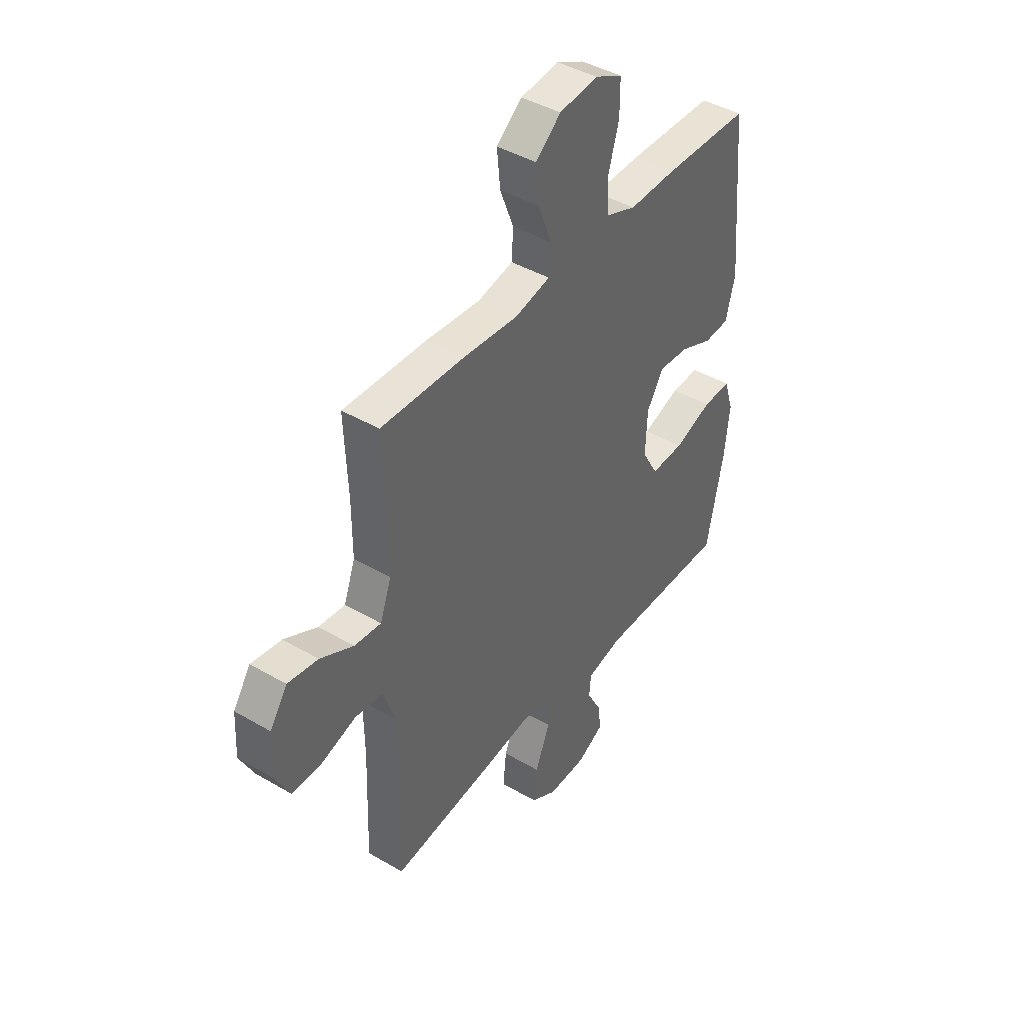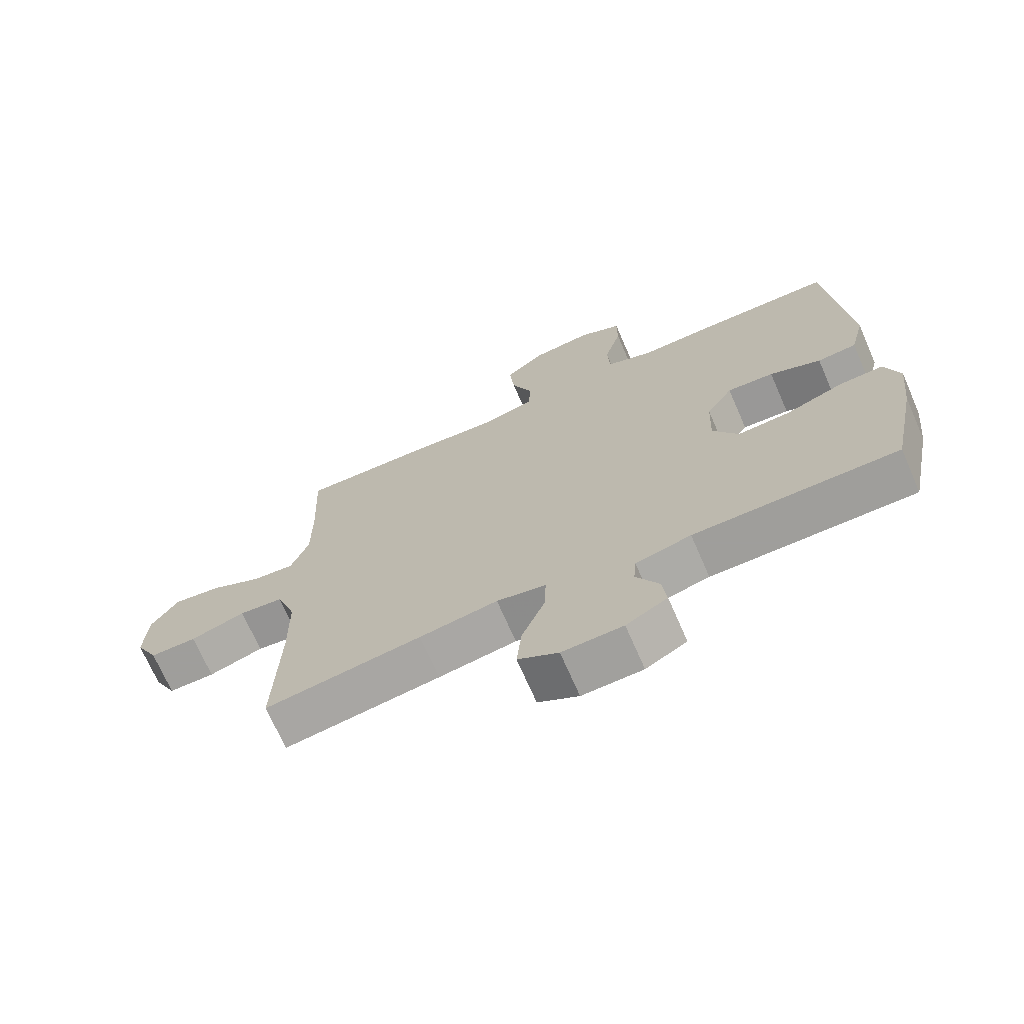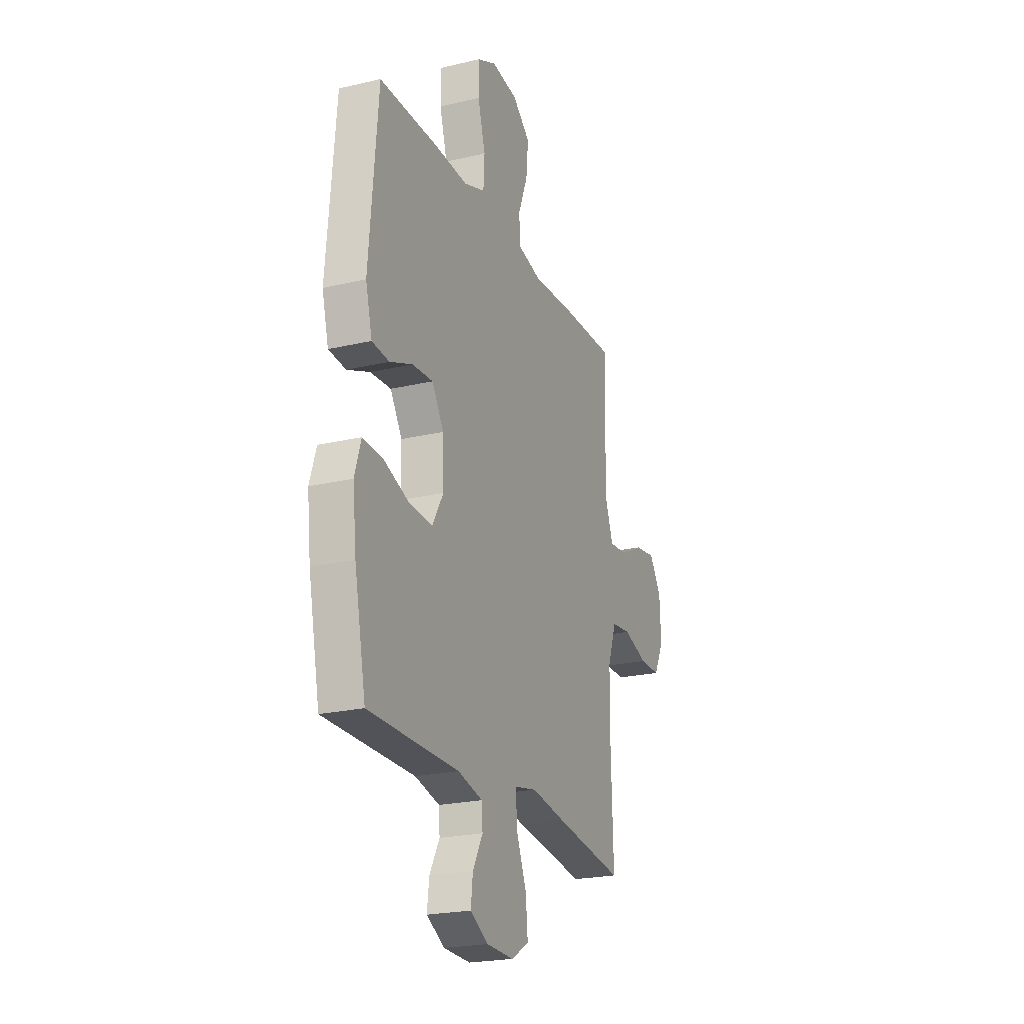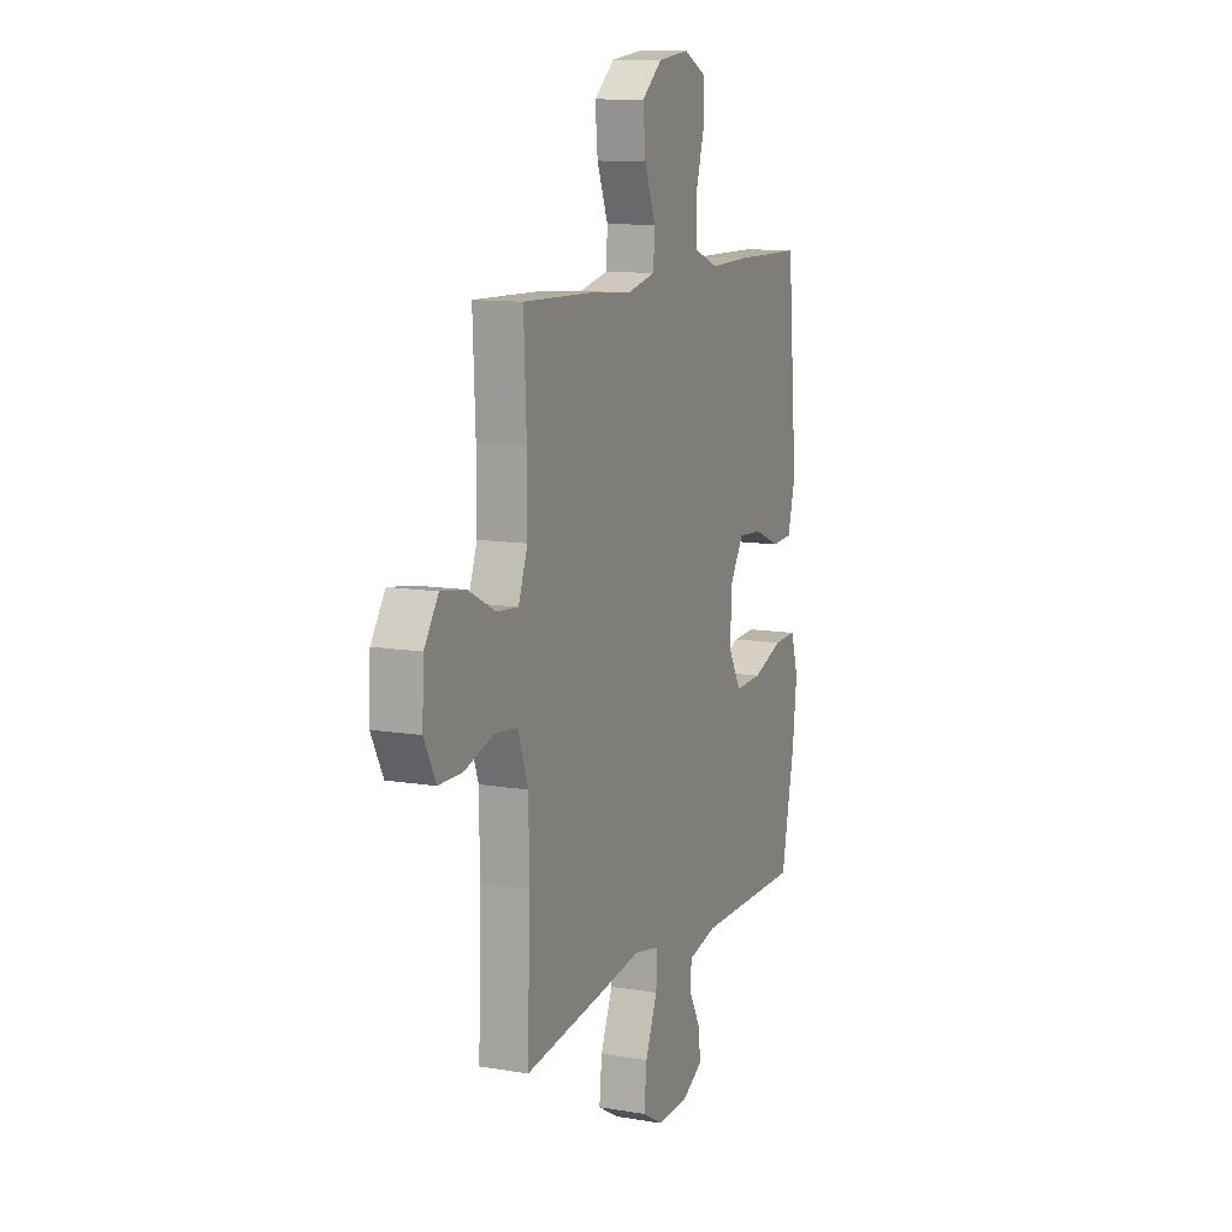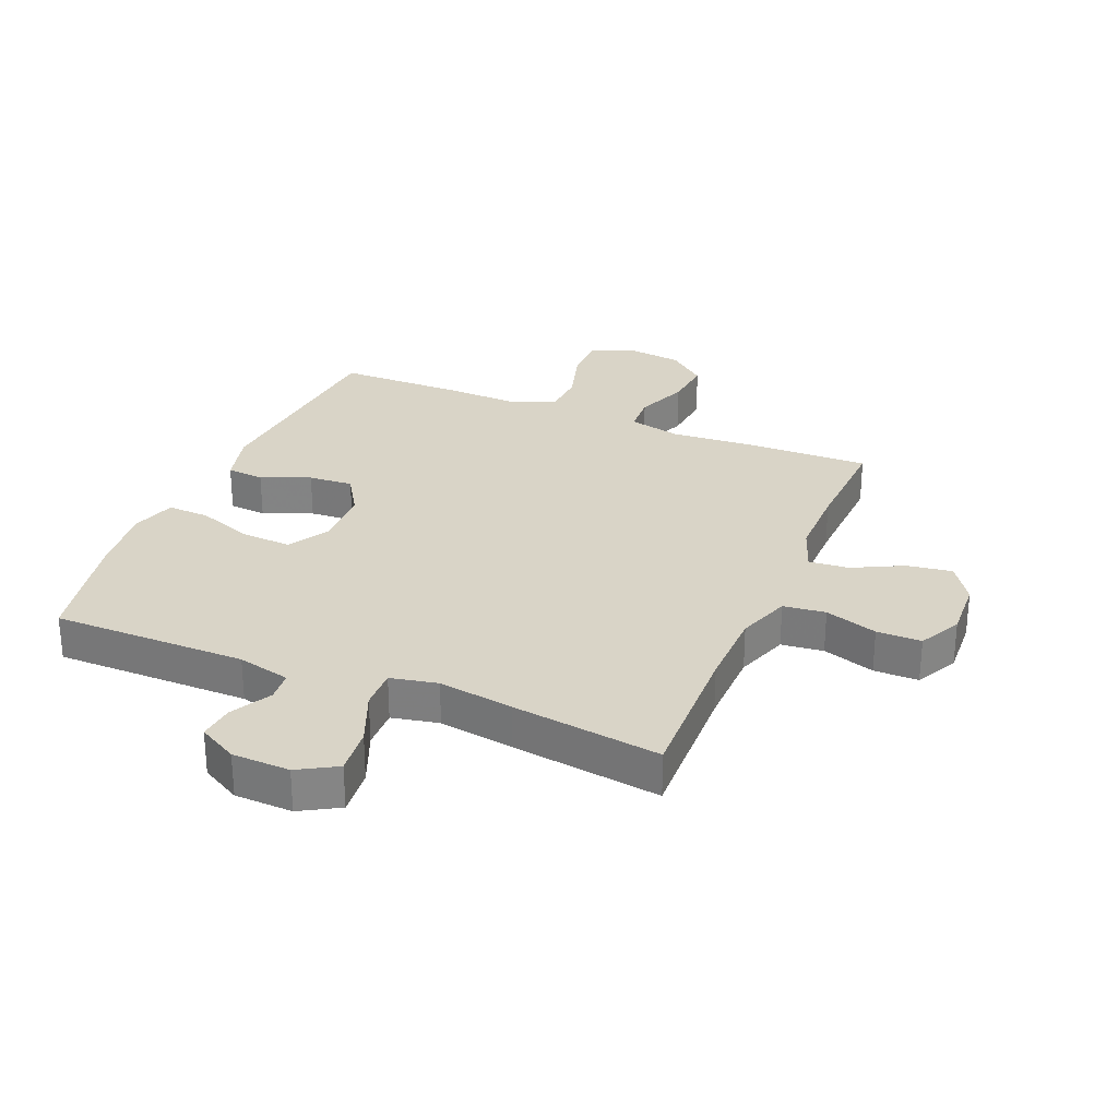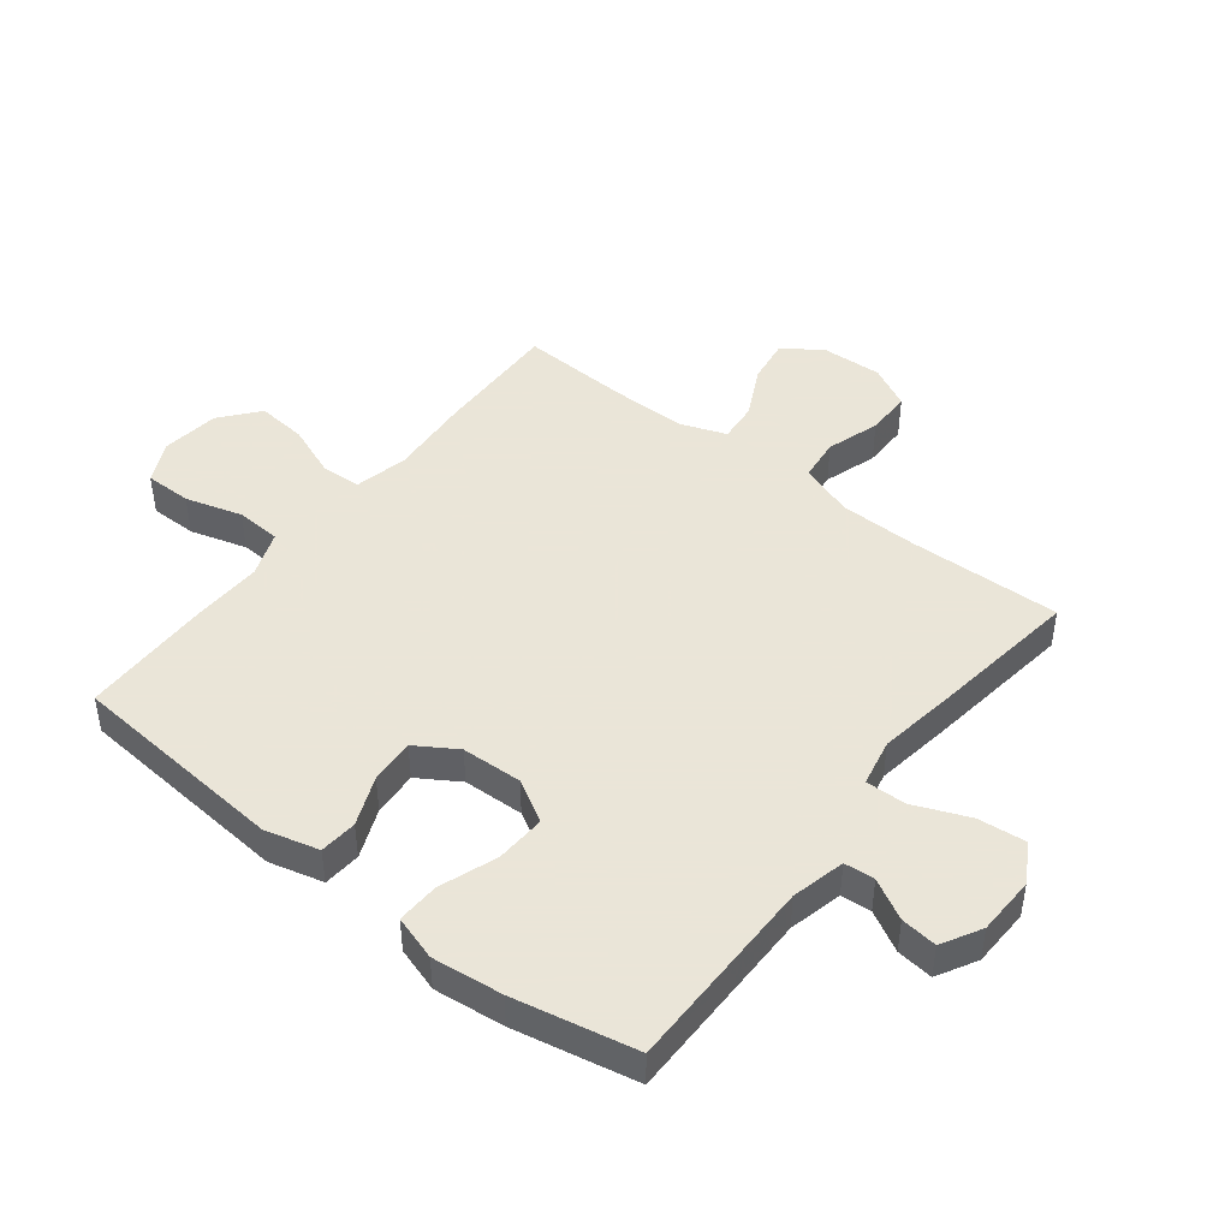
<metadata>
{"format":"obj","ext":"obj","renderer":"f3d","projection":"perspective","resolution":1024,"background":"white","views":[{"elev":42.5,"azim":-55.0,"up":"+Z"},{"elev":-70.8,"azim":23.6,"up":"+Z"},{"elev":-22.7,"azim":112.0,"up":"+Z"},{"elev":11.2,"azim":-67.4,"up":"+Z"},{"elev":28.7,"azim":-157.4,"up":"+Y"},{"elev":45.5,"azim":128.0,"up":"+Y"}]}
</metadata>
<code>
v -0.5 0.07 -0.5
v -0.492 0.07 -0.252
v -0.494 0.07 -0.121
v -0.525 0.07 -0.033
v -0.595 0.07 -0.025
v -0.682 0.07 -0.053
v -0.756 0.07 -0.053
v -0.792 0.07 0.017
v -0.787 0.07 0.116
v -0.744 0.07 0.18
v -0.669 0.07 0.169
v -0.586 0.07 0.127
v -0.52 0.07 0.121
v -0.492 0.07 0.197
v -0.492 0.07 0.32
v -0.5 0.07 0.5
v -0.293 0.07 0.495
v -0.158 0.07 0.485
v -0.07 0.07 0.505
v -0.066 0.07 0.57
v -0.1 0.07 0.657
v -0.108 0.07 0.739
v -0.045 0.07 0.791
v 0.05 0.07 0.803
v 0.118 0.07 0.77
v 0.118 0.07 0.693
v 0.091 0.07 0.6
v 0.095 0.07 0.526
v 0.17 0.07 0.498
v 0.287 0.07 0.502
v 0.5 0.07 0.5
v 0.531 0.07 0.141
v 0.508 0.07 0.052
v 0.446 0.07 0.047
v 0.365 0.07 0.08
v 0.291 0.07 0.085
v 0.249 0.07 0.018
v 0.245 0.07 -0.082
v 0.285 0.07 -0.151
v 0.367 0.07 -0.147
v 0.461 0.07 -0.113
v 0.531 0.07 -0.11
v 0.554 0.07 -0.183
v 0.541 0.07 -0.299
v 0.5 0.07 -0.5
v 0.177 0.07 -0.5
v 0.089 0.07 -0.521
v 0.085 0.07 -0.571
v 0.121 0.07 -0.637
v 0.128 0.07 -0.697
v 0.063 0.07 -0.733
v -0.033 0.07 -0.736
v -0.097 0.07 -0.699
v -0.089 0.07 -0.62
v -0.052 0.07 -0.53
v -0.05 0.07 -0.463
v -0.128 0.07 -0.447
v -0.252 0.07 -0.466
v -0.5 0 -0.5
v -0.492 0 -0.252
v -0.494 0 -0.121
v -0.525 0 -0.033
v -0.595 0 -0.025
v -0.682 0 -0.053
v -0.756 0 -0.053
v -0.792 0 0.017
v -0.787 0 0.116
v -0.744 0 0.18
v -0.669 0 0.169
v -0.586 0 0.127
v -0.52 0 0.121
v -0.492 0 0.197
v -0.492 0 0.32
v -0.5 0 0.5
v -0.293 0 0.495
v -0.158 0 0.485
v -0.07 0 0.505
v -0.066 0 0.57
v -0.1 0 0.657
v -0.108 0 0.739
v -0.045 0 0.791
v 0.05 0 0.803
v 0.118 0 0.77
v 0.118 0 0.693
v 0.091 0 0.6
v 0.095 0 0.526
v 0.17 0 0.498
v 0.287 0 0.502
v 0.5 0 0.5
v 0.531 0 0.141
v 0.508 0 0.052
v 0.446 0 0.047
v 0.365 0 0.08
v 0.291 0 0.085
v 0.249 0 0.018
v 0.245 0 -0.082
v 0.285 0 -0.151
v 0.367 0 -0.147
v 0.461 0 -0.113
v 0.531 0 -0.11
v 0.554 0 -0.183
v 0.541 0 -0.299
v 0.5 0 -0.5
v 0.177 0 -0.5
v 0.089 0 -0.521
v 0.085 0 -0.571
v 0.121 0 -0.637
v 0.128 0 -0.697
v 0.063 0 -0.733
v -0.033 0 -0.736
v -0.097 0 -0.699
v -0.089 0 -0.62
v -0.052 0 -0.53
v -0.05 0 -0.463
v -0.128 0 -0.447
v -0.252 0 -0.466
f 57 58 1 2
f 56 57 2 3
f 53 54 55
f 52 53 55
f 51 52 55
f 50 51 55
f 49 50 55
f 48 49 55
f 47 48 55 56
f 56 3 4
f 47 56 4
f 46 47 4
f 44 45 46
f 43 44 46
f 42 43 46
f 41 42 46
f 40 41 46
f 39 40 46
f 38 39 46 4
f 33 34 35
f 32 33 35
f 31 32 35
f 30 31 35
f 29 30 35
f 28 29 35 36
f 25 26 27
f 24 25 27
f 23 24 27
f 22 23 27
f 21 22 27
f 20 21 27
f 19 20 27 28
f 28 36 37
f 19 28 37
f 18 19 37
f 18 37 38
f 17 18 38
f 16 17 38
f 15 16 38
f 10 11 12
f 9 10 12
f 8 9 12
f 7 8 12
f 6 7 12
f 5 6 12
f 5 12 13
f 4 5 13
f 38 4 13 14
f 14 15 38
f 60 59 116 115
f 61 60 115 114
f 113 112 111
f 113 111 110
f 113 110 109
f 113 109 108
f 113 108 107
f 113 107 106
f 114 113 106 105
f 62 61 114
f 62 114 105
f 62 105 104
f 104 103 102
f 104 102 101
f 104 101 100
f 104 100 99
f 104 99 98
f 104 98 97
f 62 104 97 96
f 93 92 91
f 93 91 90
f 93 90 89
f 93 89 88
f 93 88 87
f 94 93 87 86
f 85 84 83
f 85 83 82
f 85 82 81
f 85 81 80
f 85 80 79
f 85 79 78
f 86 85 78 77
f 95 94 86
f 95 86 77
f 95 77 76
f 96 95 76
f 96 76 75
f 96 75 74
f 96 74 73
f 70 69 68
f 70 68 67
f 70 67 66
f 70 66 65
f 70 65 64
f 70 64 63
f 71 70 63
f 71 63 62
f 72 71 62 96
f 96 73 72
f 1 59 60 2
f 2 60 61 3
f 3 61 62 4
f 4 62 63 5
f 5 63 64 6
f 6 64 65 7
f 7 65 66 8
f 8 66 67 9
f 9 67 68 10
f 10 68 69 11
f 11 69 70 12
f 12 70 71 13
f 13 71 72 14
f 14 72 73 15
f 15 73 74 16
f 16 74 75 17
f 17 75 76 18
f 18 76 77 19
f 19 77 78 20
f 20 78 79 21
f 21 79 80 22
f 22 80 81 23
f 23 81 82 24
f 24 82 83 25
f 25 83 84 26
f 26 84 85 27
f 27 85 86 28
f 28 86 87 29
f 29 87 88 30
f 30 88 89 31
f 31 89 90 32
f 32 90 91 33
f 33 91 92 34
f 34 92 93 35
f 35 93 94 36
f 36 94 95 37
f 37 95 96 38
f 38 96 97 39
f 39 97 98 40
f 40 98 99 41
f 41 99 100 42
f 42 100 101 43
f 43 101 102 44
f 44 102 103 45
f 45 103 104 46
f 46 104 105 47
f 47 105 106 48
f 48 106 107 49
f 49 107 108 50
f 50 108 109 51
f 51 109 110 52
f 52 110 111 53
f 53 111 112 54
f 54 112 113 55
f 55 113 114 56
f 56 114 115 57
f 57 115 116 58
f 58 116 59 1

</code>
